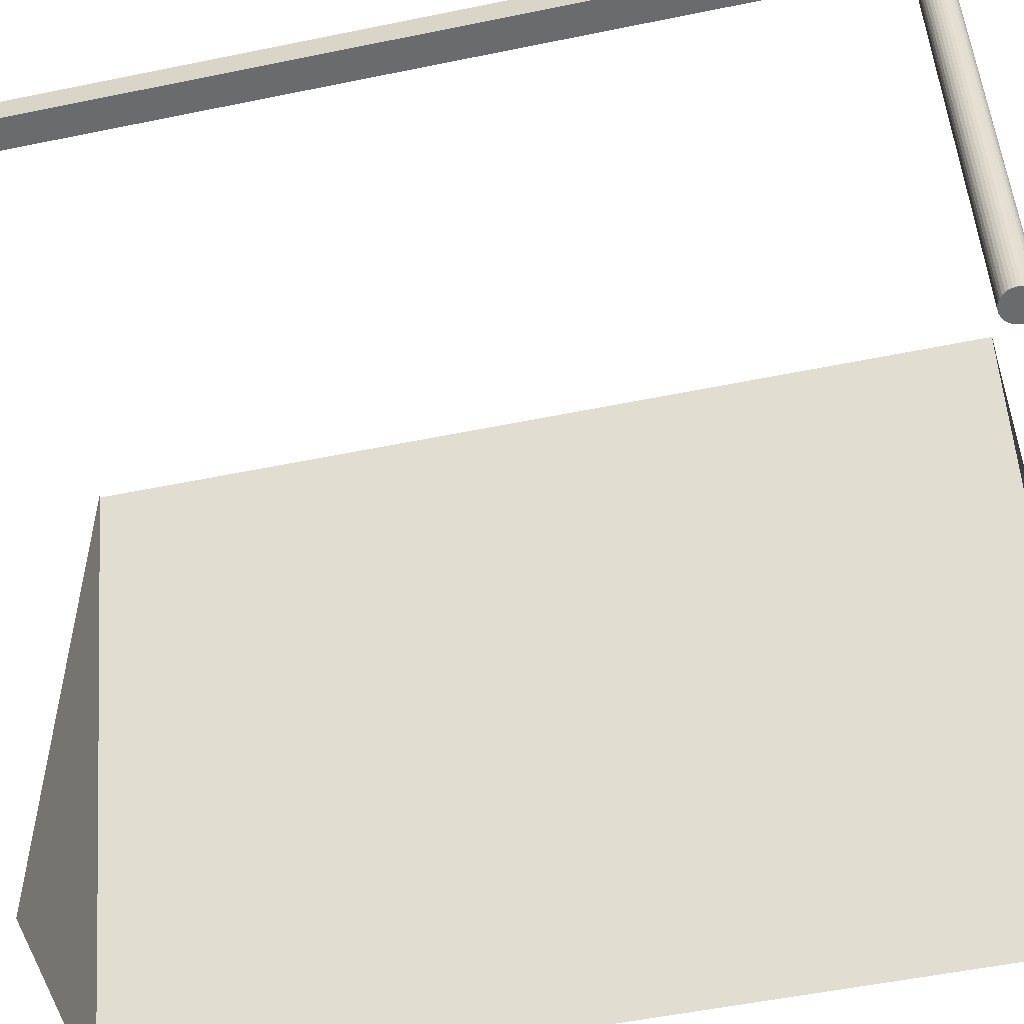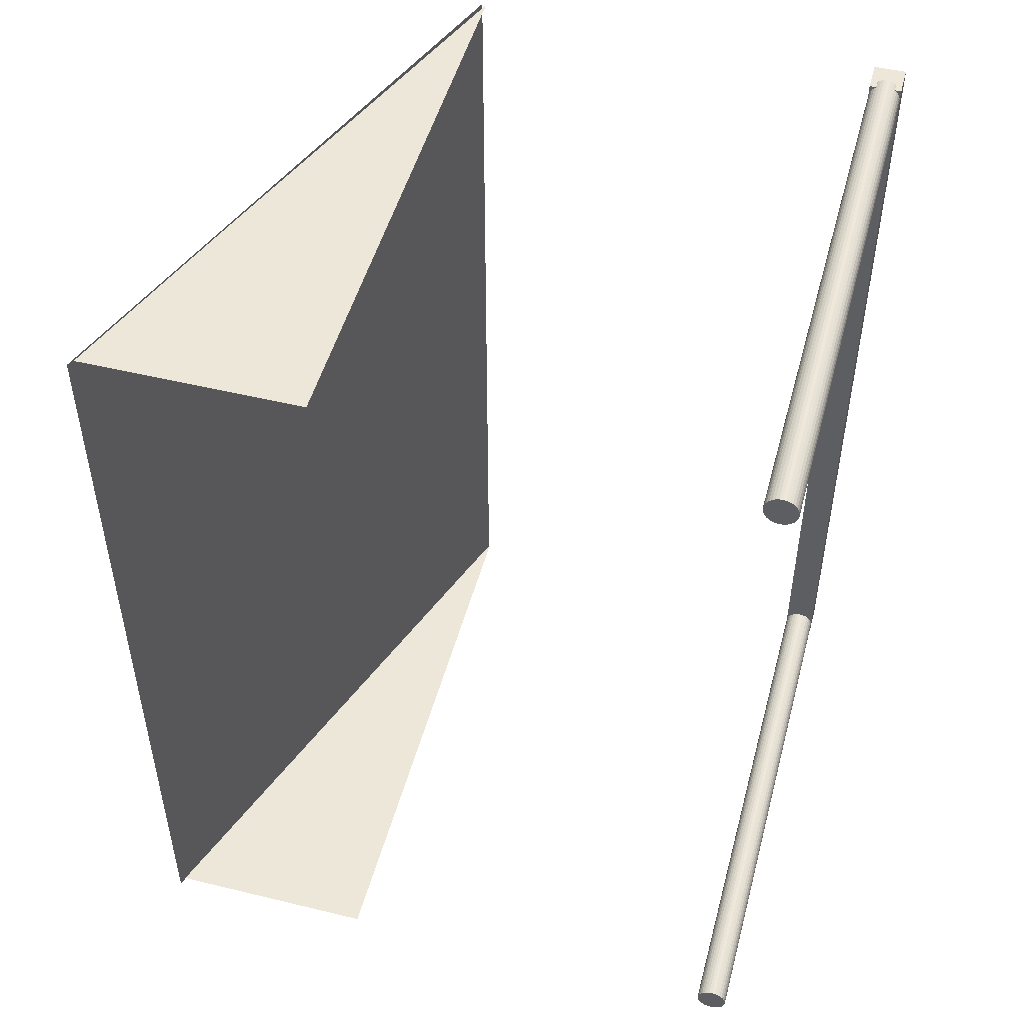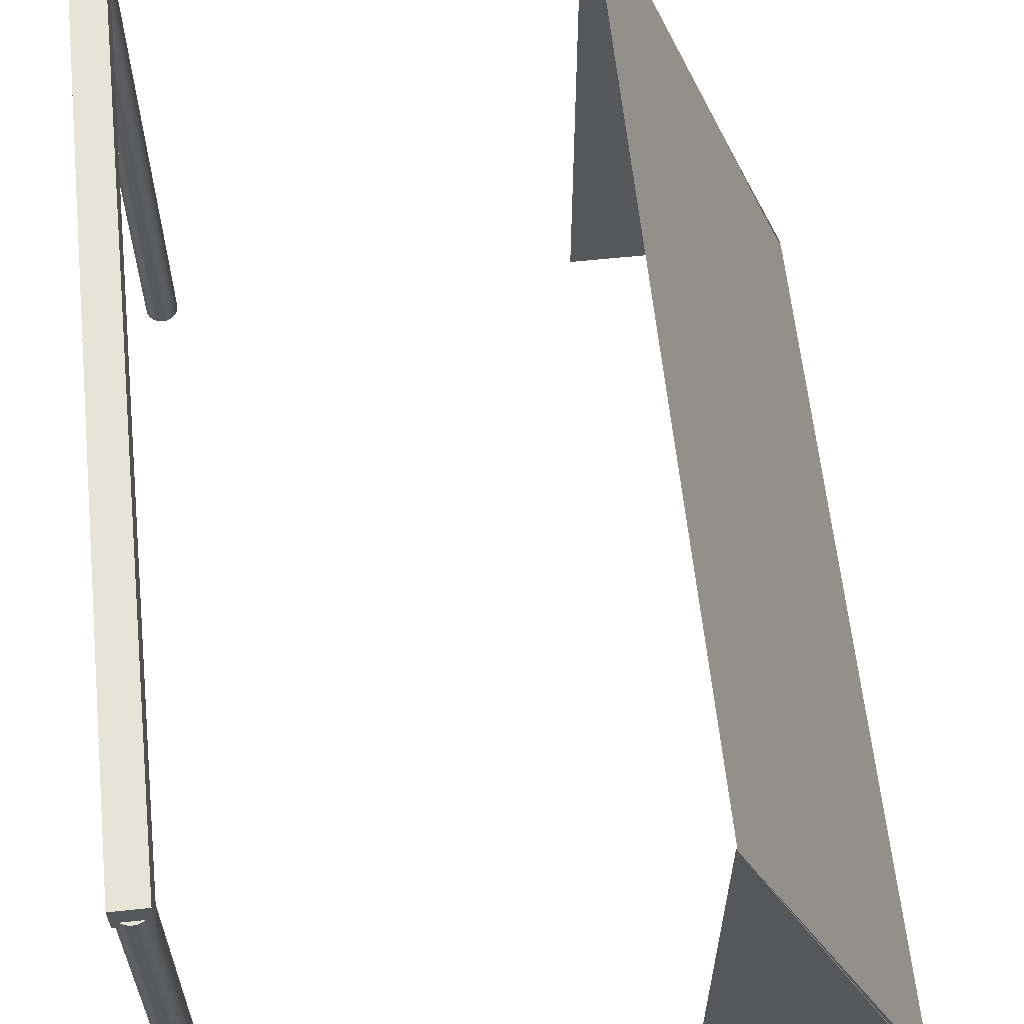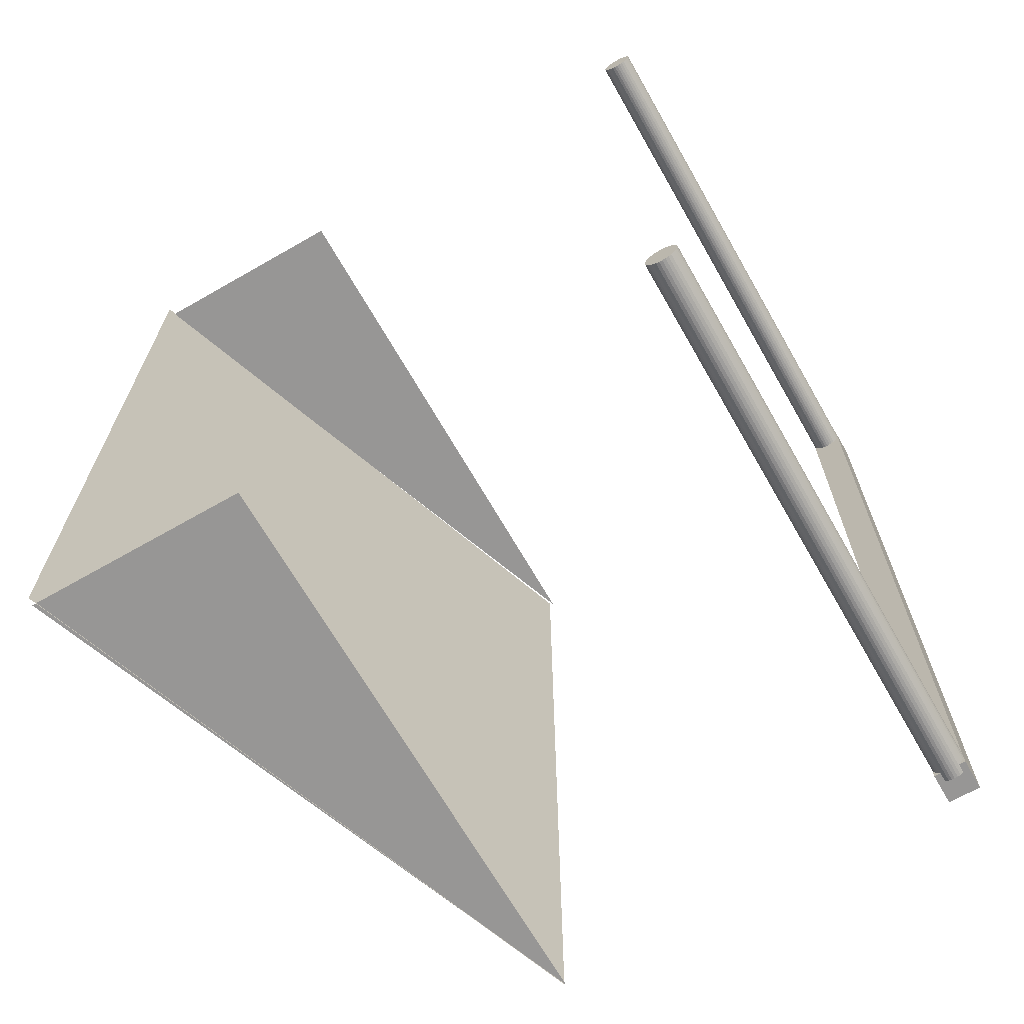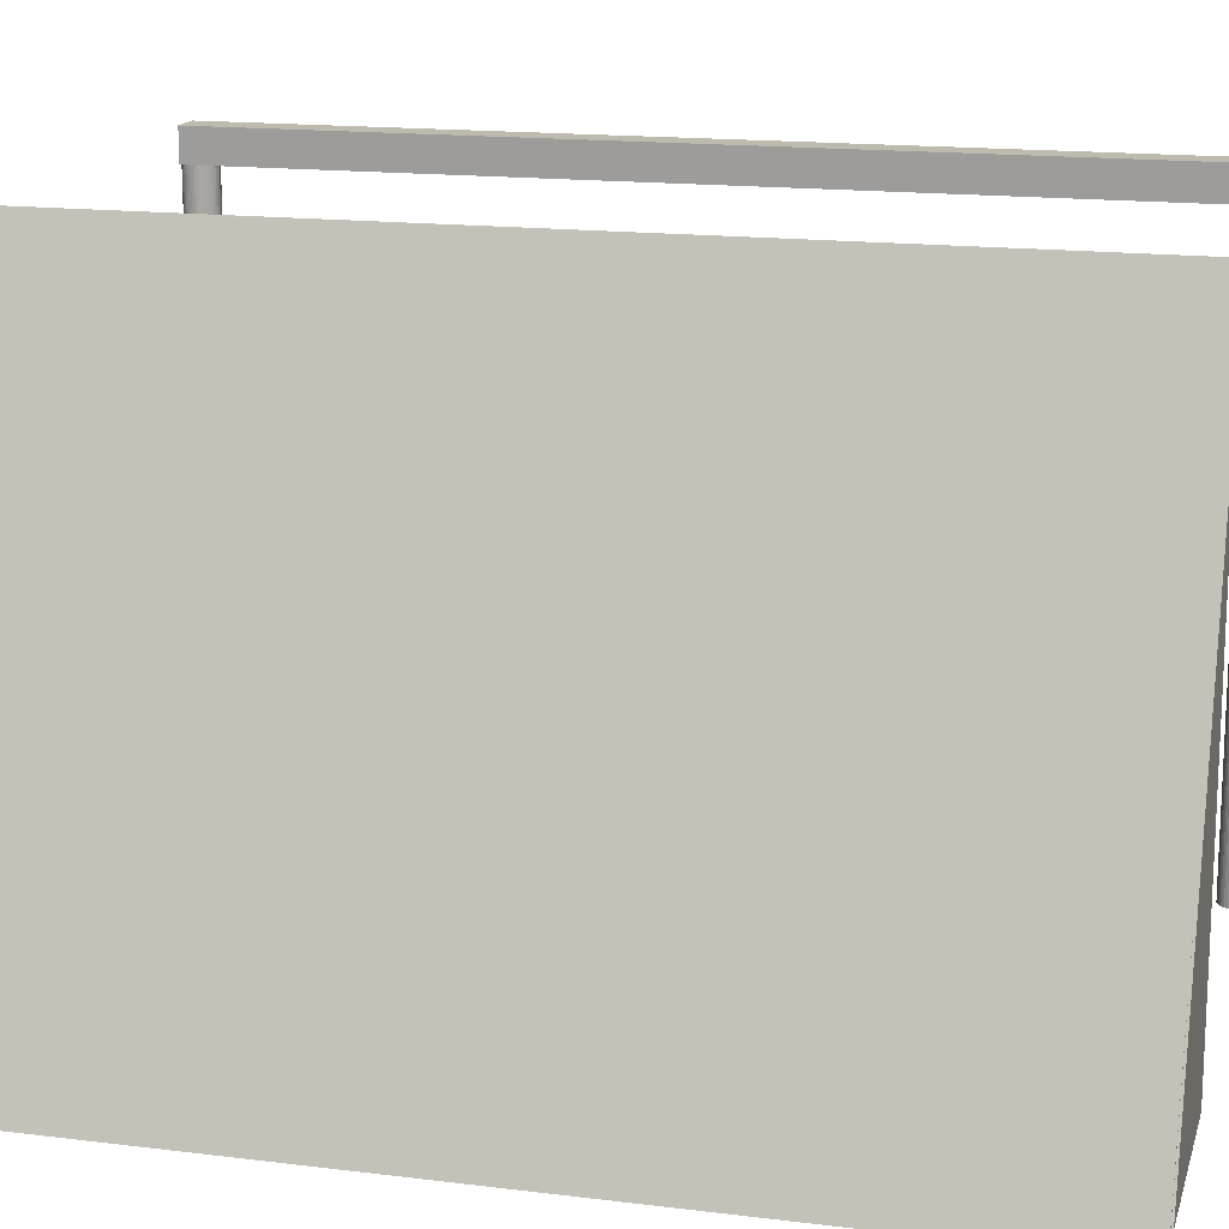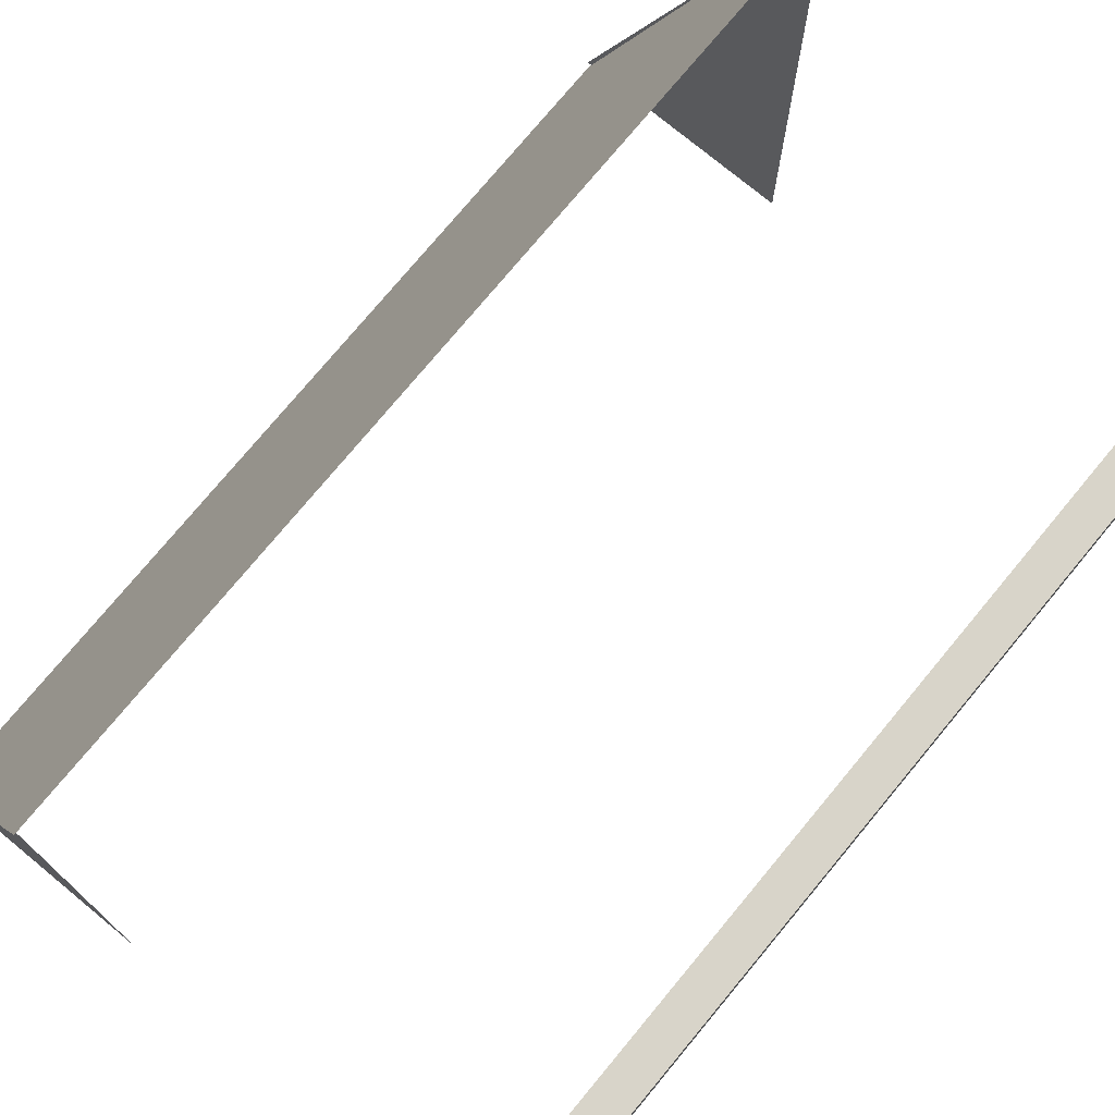
<metadata>
{"format":"obj","ext":"obj","renderer":"f3d","projection":"perspective","resolution":1024,"background":"white","views":[{"elev":-53.2,"azim":102.4,"up":"+Y"},{"elev":49.8,"azim":15.0,"up":"+Z"},{"elev":61.6,"azim":173.9,"up":"+Y"},{"elev":-67.9,"azim":29.8,"up":"+Z"},{"elev":15.6,"azim":-75.3,"up":"+Y"},{"elev":75.5,"azim":39.6,"up":"+Y"}]}
</metadata>
<code>
o Plane.002_Plane.001
v -10.15 -3.296 -6.984
v -6.69 -3.296 -6.984
v -6.69 6.004 -6.984
v -10.11 -3.296 6.969
v -6.647 -3.296 6.969
v -6.647 6.004 6.969
v -10.13 -3.42 7
v -6.705 5.977 7
v -10.13 -3.42 -7
v -6.705 5.977 -7
f 1 2 3
f 4 5 6
f 7 8 10 9
o Cylinder.001
v 0 -3.32 6.55
v 0 5.68 6.55
v 0.04877 5.68 6.555
v 0.04877 -3.32 6.555
v 0.09567 5.68 6.569
v 0.09567 -3.32 6.569
v 0.1389 5.68 6.592
v 0.1389 -3.32 6.592
v 0.1768 5.68 6.623
v 0.1768 -3.32 6.623
v 0.2079 5.68 6.661
v 0.2079 -3.32 6.661
v 0.231 5.68 6.704
v 0.231 -3.32 6.704
v 0.2452 5.68 6.751
v 0.2452 -3.32 6.751
v 0.25 5.68 6.8
v 0.25 -3.32 6.8
v 0.2452 5.68 6.849
v 0.2452 -3.32 6.849
v 0.231 5.68 6.896
v 0.231 -3.32 6.896
v 0.2079 5.68 6.939
v 0.2079 -3.32 6.939
v 0.1768 5.68 6.977
v 0.1768 -3.32 6.977
v 0.1389 5.68 7.008
v 0.1389 -3.32 7.008
v 0.09567 5.68 7.031
v 0.09567 -3.32 7.031
v 0.04877 5.68 7.045
v 0.04877 -3.32 7.045
v 0 5.68 7.05
v 0 -3.32 7.05
v -0.04877 5.68 7.045
v -0.04877 -3.32 7.045
v -0.09567 5.68 7.031
v -0.09567 -3.32 7.031
v -0.1389 5.68 7.008
v -0.1389 -3.32 7.008
v -0.1768 5.68 6.977
v -0.1768 -3.32 6.977
v -0.2079 5.68 6.939
v -0.2079 -3.32 6.939
v -0.231 5.68 6.896
v -0.231 -3.32 6.896
v -0.2452 5.68 6.849
v -0.2452 -3.32 6.849
v -0.25 5.68 6.8
v -0.25 -3.32 6.8
v -0.2452 5.68 6.751
v -0.2452 -3.32 6.751
v -0.231 5.68 6.704
v -0.231 -3.32 6.704
v -0.2079 5.68 6.661
v -0.2079 -3.32 6.661
v -0.1768 5.68 6.623
v -0.1768 -3.32 6.623
v -0.1389 5.68 6.592
v -0.1389 -3.32 6.592
v -0.09567 5.68 6.569
v -0.09567 -3.32 6.569
v -0.04877 5.68 6.555
v -0.04877 -3.32 6.555
v 0 -3.32 -7.05
v 0 5.68 -7.05
v 0.04877 5.68 -7.045
v 0.04877 -3.32 -7.045
v 0.09567 5.68 -7.031
v 0.09567 -3.32 -7.031
v 0.1389 5.68 -7.008
v 0.1389 -3.32 -7.008
v 0.1768 5.68 -6.977
v 0.1768 -3.32 -6.977
v 0.2079 5.68 -6.939
v 0.2079 -3.32 -6.939
v 0.231 5.68 -6.896
v 0.231 -3.32 -6.896
v 0.2452 5.68 -6.849
v 0.2452 -3.32 -6.849
v 0.25 5.68 -6.8
v 0.25 -3.32 -6.8
v 0.2452 5.68 -6.751
v 0.2452 -3.32 -6.751
v 0.231 5.68 -6.704
v 0.231 -3.32 -6.704
v 0.2079 5.68 -6.661
v 0.2079 -3.32 -6.661
v 0.1768 5.68 -6.623
v 0.1768 -3.32 -6.623
v 0.1389 5.68 -6.592
v 0.1389 -3.32 -6.592
v 0.09567 5.68 -6.569
v 0.09567 -3.32 -6.569
v 0.04877 5.68 -6.555
v 0.04877 -3.32 -6.555
v 0 5.68 -6.55
v 0 -3.32 -6.55
v -0.04877 5.68 -6.555
v -0.04877 -3.32 -6.555
v -0.09567 5.68 -6.569
v -0.09567 -3.32 -6.569
v -0.1389 5.68 -6.592
v -0.1389 -3.32 -6.592
v -0.1768 5.68 -6.623
v -0.1768 -3.32 -6.623
v -0.2079 5.68 -6.661
v -0.2079 -3.32 -6.661
v -0.231 5.68 -6.704
v -0.231 -3.32 -6.704
v -0.2452 5.68 -6.751
v -0.2452 -3.32 -6.751
v -0.25 5.68 -6.8
v -0.25 -3.32 -6.8
v -0.2452 5.68 -6.849
v -0.2452 -3.32 -6.849
v -0.231 5.68 -6.896
v -0.231 -3.32 -6.896
v -0.2079 5.68 -6.939
v -0.2079 -3.32 -6.939
v -0.1768 5.68 -6.977
v -0.1768 -3.32 -6.977
v -0.1389 5.68 -7.008
v -0.1389 -3.32 -7.008
v -0.09567 5.68 -7.031
v -0.09567 -3.32 -7.031
v -0.04877 5.68 -7.045
v -0.04877 -3.32 -7.045
v 0.25 5.53 -7
v 0.25 5.53 7
v -0.25 5.53 7
v -0.25 5.53 -7
v 0.25 6.03 -7
v -0.25 6.03 -7
v -0.25 6.03 7
v 0.25 6.03 7
f 11 12 13 14
f 14 13 15 16
f 16 15 17 18
f 18 17 19 20
f 20 19 21 22
f 22 21 23 24
f 24 23 25 26
f 26 25 27 28
f 28 27 29 30
f 30 29 31 32
f 32 31 33 34
f 34 33 35 36
f 36 35 37 38
f 38 37 39 40
f 40 39 41 42
f 42 41 43 44
f 44 43 45 46
f 46 45 47 48
f 48 47 49 50
f 50 49 51 52
f 52 51 53 54
f 54 53 55 56
f 56 55 57 58
f 58 57 59 60
f 60 59 61 62
f 62 61 63 64
f 64 63 65 66
f 66 65 67 68
f 68 67 69 70
f 70 69 71 72
f 13 12 73 71 69 67 65 63 61 59 57 55 53 51 49 47 45 43 41 39 37 35 33 31 29 27 25 23 21 19 17 15
f 72 71 73 74
f 74 73 12 11
f 11 14 16 18 20 22 24 26 28 30 32 34 36 38 40 42 44 46 48 50 52 54 56 58 60 62 64 66 68 70 72 74
f 75 76 77 78
f 78 77 79 80
f 80 79 81 82
f 82 81 83 84
f 84 83 85 86
f 86 85 87 88
f 88 87 89 90
f 90 89 91 92
f 92 91 93 94
f 94 93 95 96
f 96 95 97 98
f 98 97 99 100
f 100 99 101 102
f 102 101 103 104
f 104 103 105 106
f 106 105 107 108
f 108 107 109 110
f 110 109 111 112
f 112 111 113 114
f 114 113 115 116
f 116 115 117 118
f 118 117 119 120
f 120 119 121 122
f 122 121 123 124
f 124 123 125 126
f 126 125 127 128
f 128 127 129 130
f 130 129 131 132
f 132 131 133 134
f 134 133 135 136
f 77 76 137 135 133 131 129 127 125 123 121 119 117 115 113 111 109 107 105 103 101 99 97 95 93 91 89 87 85 83 81 79
f 136 135 137 138
f 138 137 76 75
f 75 78 80 82 84 86 88 90 92 94 96 98 100 102 104 106 108 110 112 114 116 118 120 122 124 126 128 130 132 134 136 138
f 139 140 141 142
f 143 144 145 146
f 139 143 146 140
f 140 146 145 141
f 141 145 144 142
f 143 139 142 144

</code>
